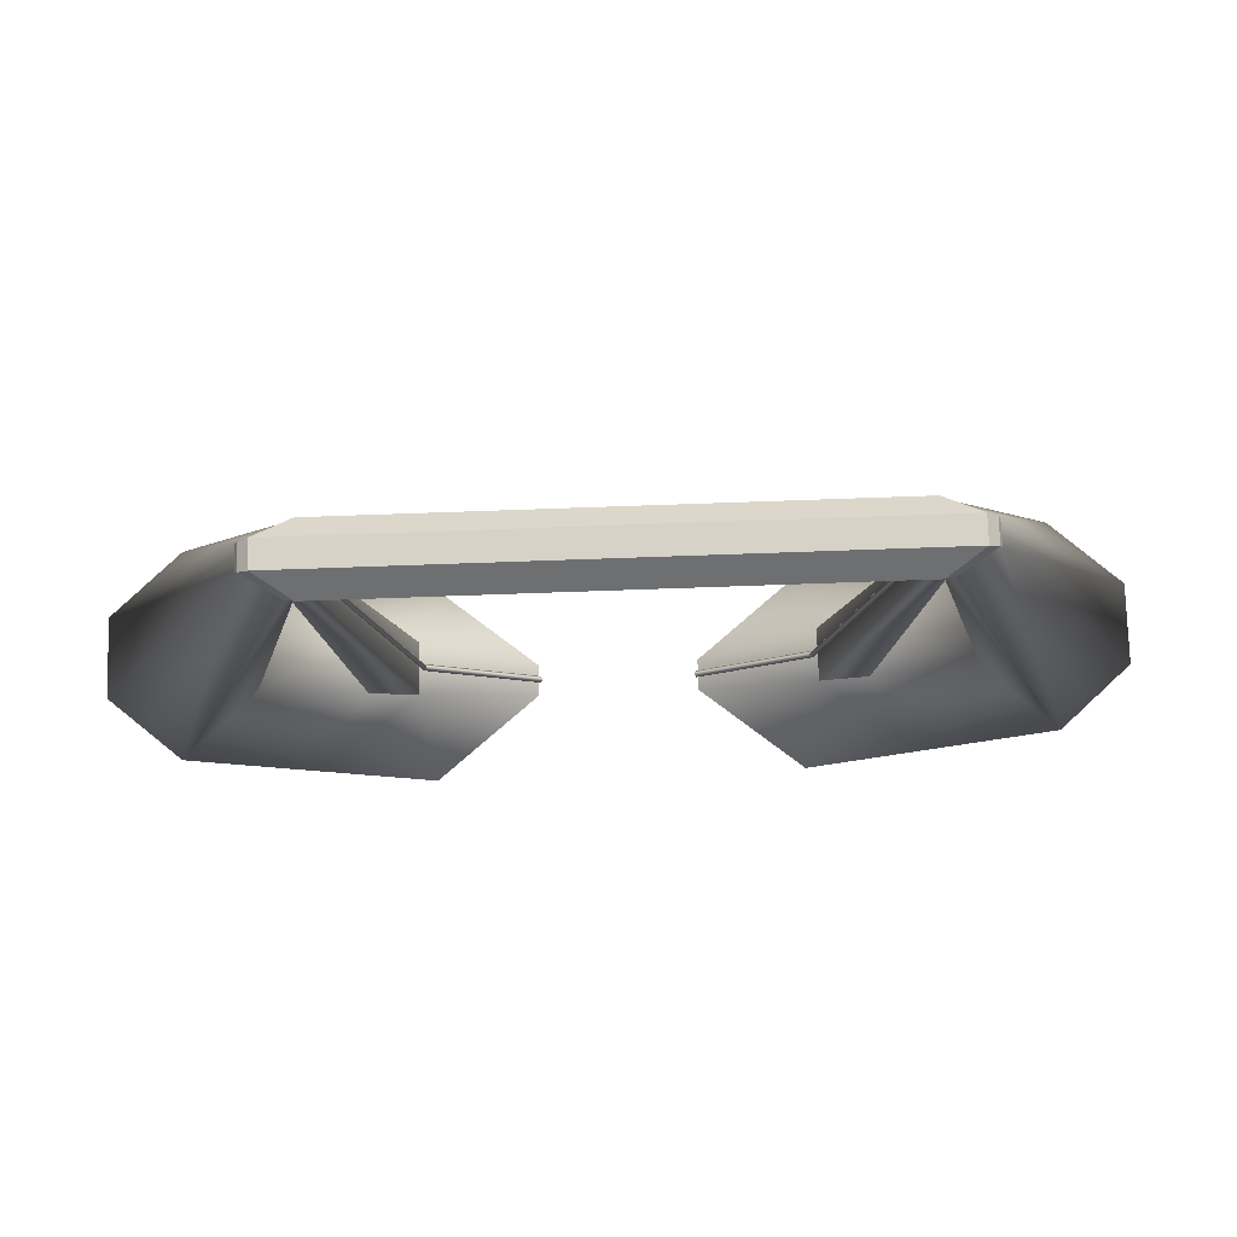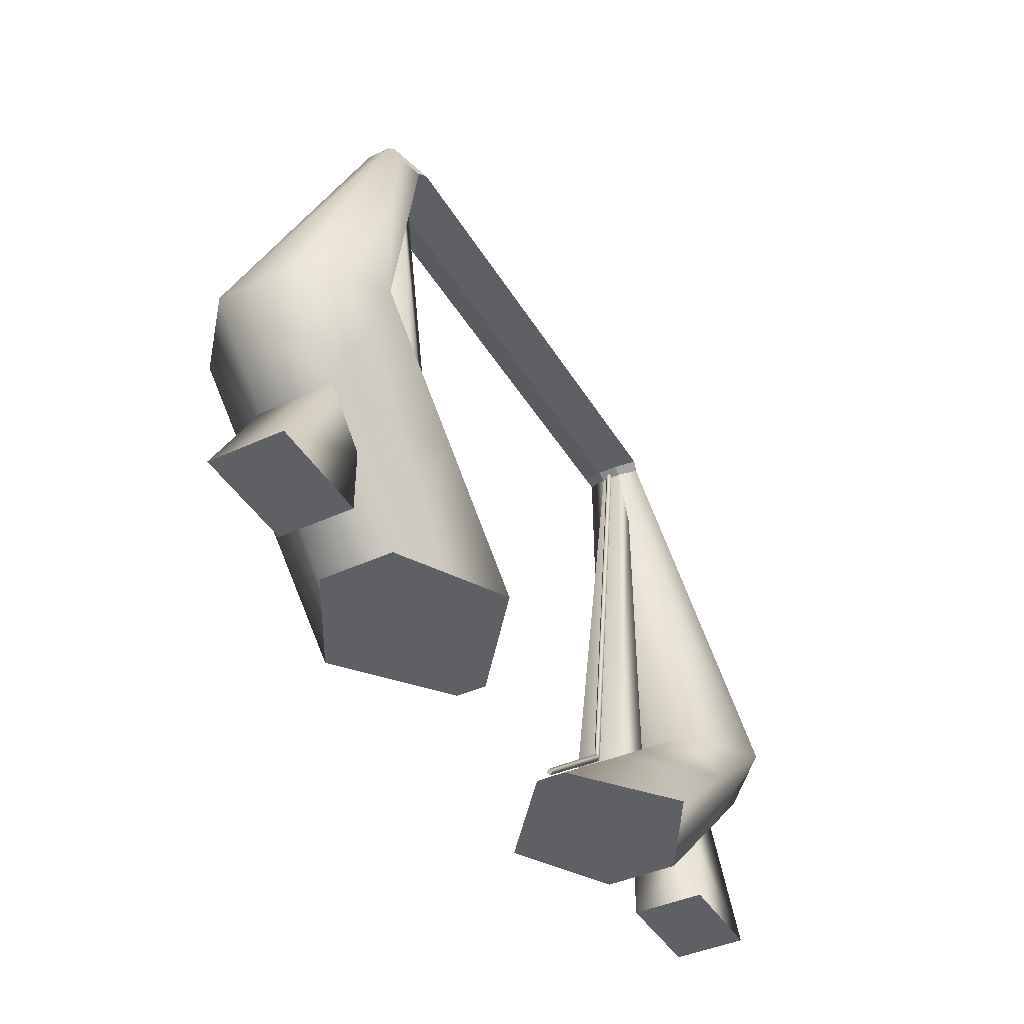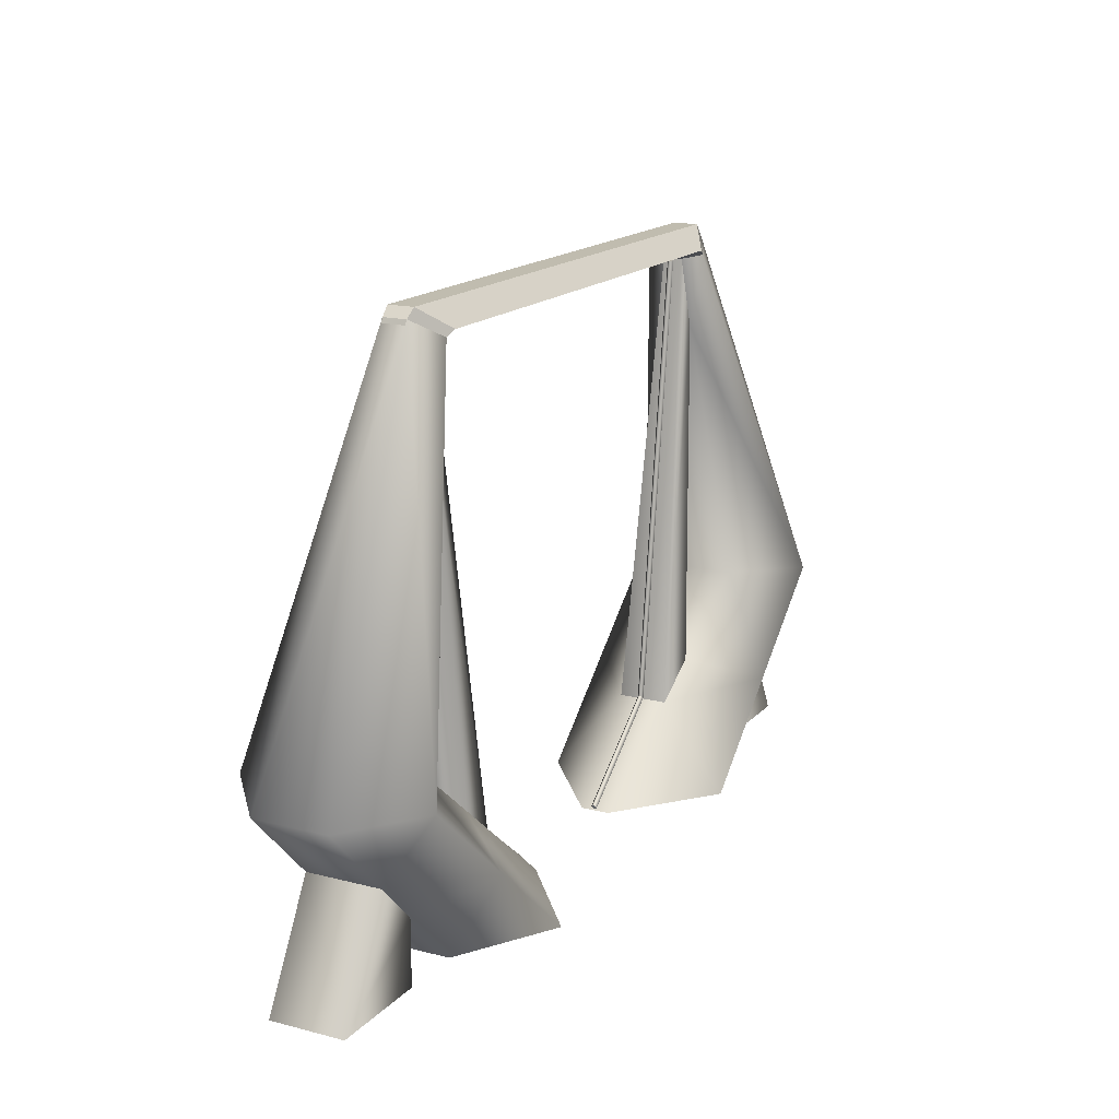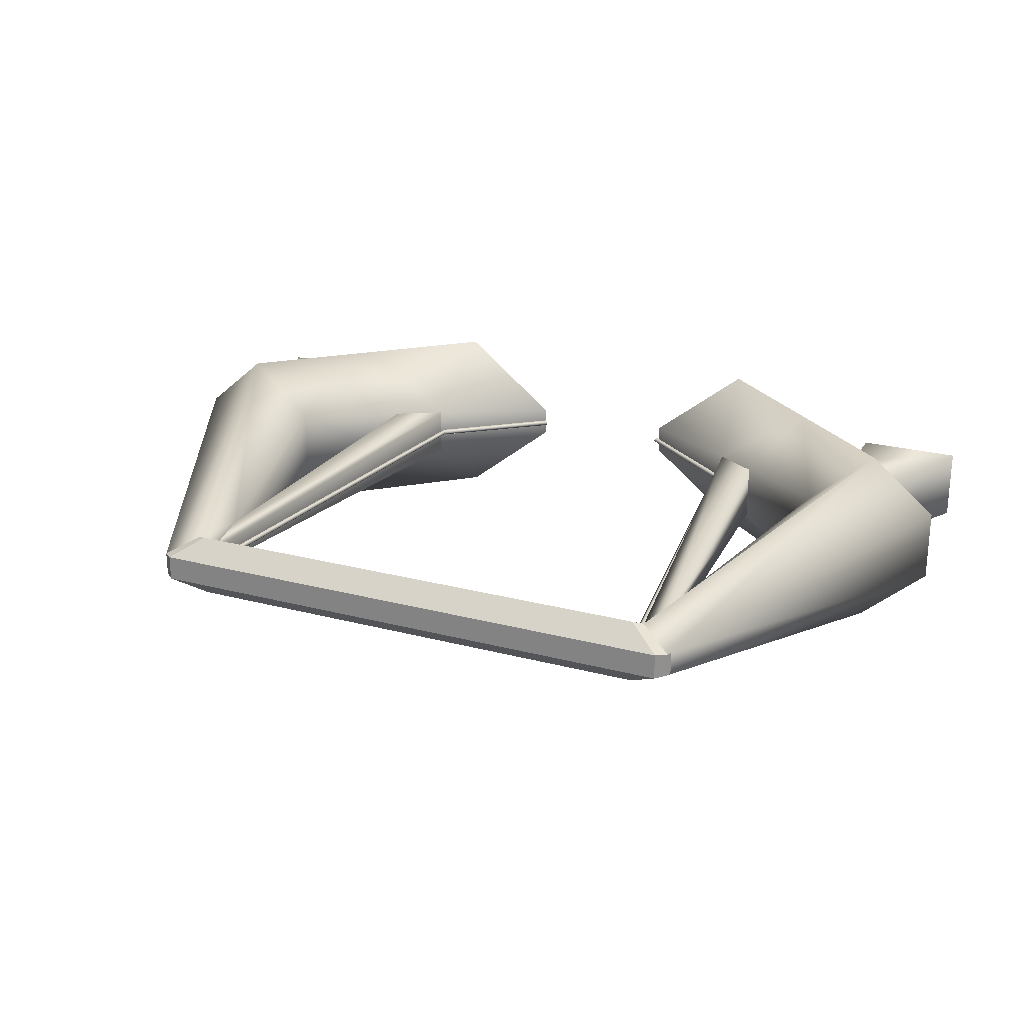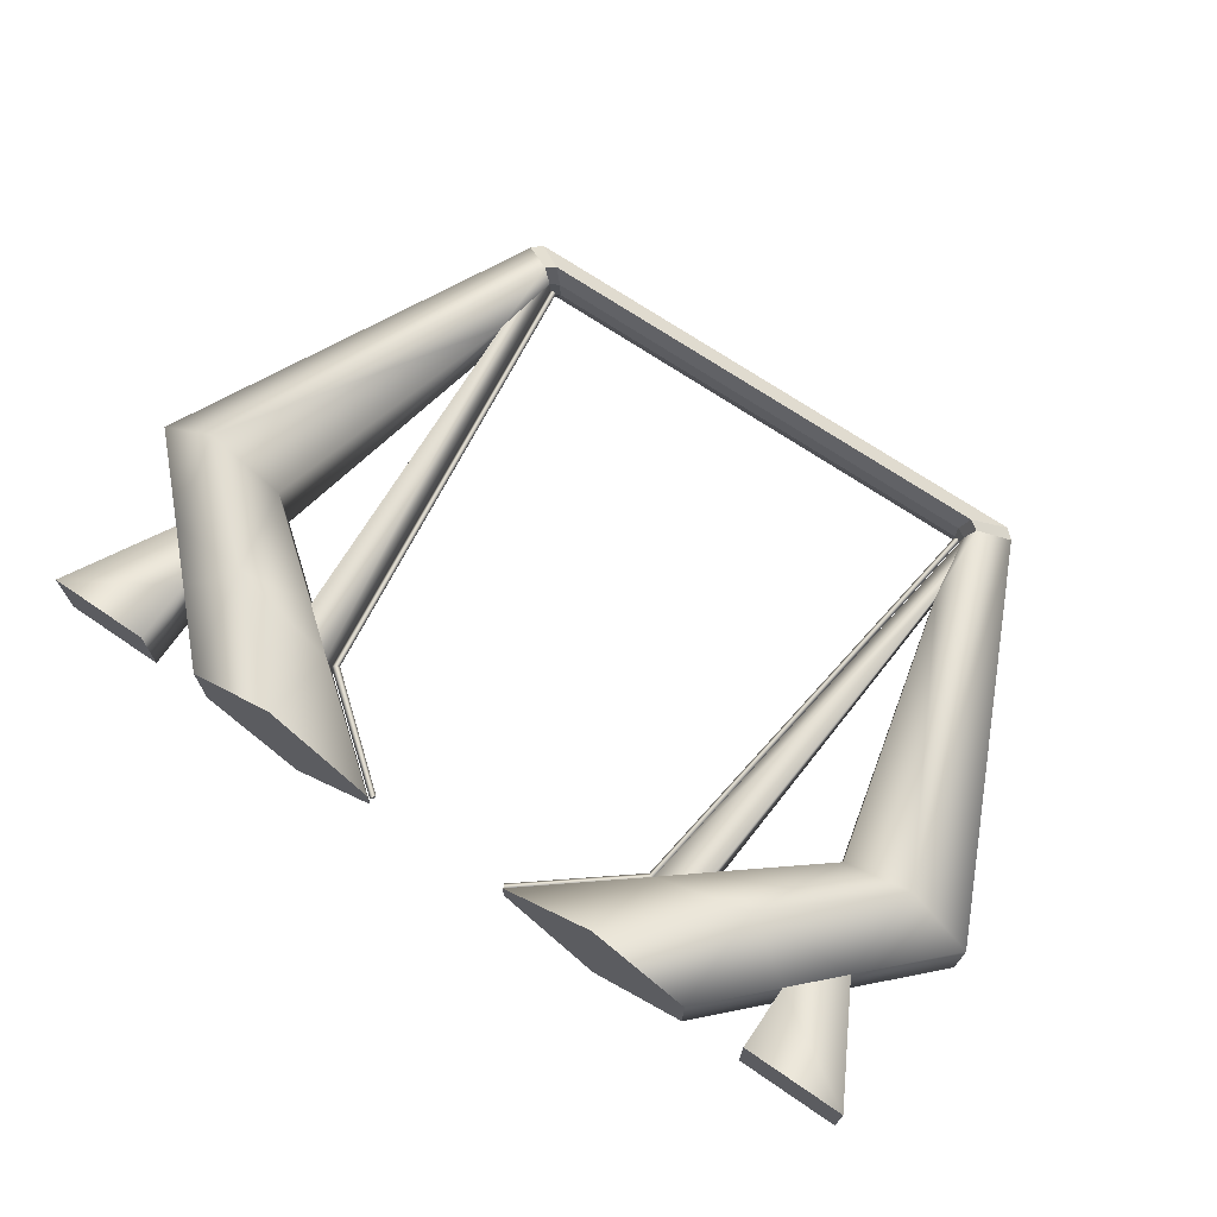
<metadata>
{"format":"obj","ext":"obj","renderer":"f3d","projection":"perspective","resolution":1024,"background":"white","views":[{"elev":78.4,"azim":178.0,"up":"+Z"},{"elev":-42.5,"azim":118.8,"up":"+Z"},{"elev":16.3,"azim":117.7,"up":"+Z"},{"elev":23.7,"azim":23.8,"up":"+Y"},{"elev":69.8,"azim":-145.6,"up":"+Y"}]}
</metadata>
<code>
g gate-drl-16-lod2
v 1.209 -0.1371 2.55
v 1.359 -0.05264 2.628
v 1.359 0.05264 2.628
v 1.209 0.1371 2.55
v 1.209 -0.1371 2.55
v 1.209 0.1371 2.55
v 1.172 0.04565 2.532
v 1.172 -0.04565 2.532
v 1.199 -0.1398 2.564
v 1.153 -0.1532 2.59
v 1.303 -0.05968 2.691
v 1.349 -0.05444 2.65
v 1.199 0.1398 2.564
v 1.349 0.05444 2.65
v 1.303 0.05968 2.691
v 1.153 0.1532 2.59
v 1.303 0.05968 2.691
v 1.349 0.05444 2.65
v 1.349 -0.05444 2.65
v 1.303 -0.05968 2.691
v 1.153 -0.1532 2.59
v 1.199 -0.1398 2.564
v 1.163 -0.046 2.542
v 1.117 -0.05044 2.565
v 1.117 -0.05044 2.565
v 1.163 -0.046 2.542
v 1.117 0.05044 2.565
v 1.163 0.046 2.542
v 1.117 0.05044 2.565
v 1.163 0.046 2.542
v 1.153 0.1532 2.59
v 1.199 0.1398 2.564
v 1.209 -0.1371 2.55
v 1.199 -0.1398 2.564
v 1.349 -0.05444 2.65
v 1.359 -0.05264 2.628
v 1.349 0.05444 2.65
v 1.359 0.05264 2.628
v 1.359 -0.05264 2.628
v 1.349 -0.05444 2.65
v 1.199 0.1398 2.564
v 1.209 0.1371 2.55
v 1.349 0.05444 2.65
v 1.359 0.05264 2.628
v 1.209 0.1371 2.55
v 1.199 0.1398 2.564
v 1.163 0.046 2.542
v 1.172 0.04565 2.532
v 1.172 0.04565 2.532
v 1.163 0.046 2.542
v 1.172 -0.04565 2.532
v 1.163 -0.046 2.542
v 1.172 -0.04565 2.532
v 1.163 -0.046 2.542
v 1.209 -0.1371 2.55
v 1.199 -0.1398 2.564
v 1.303 -0.05968 2.691
v 1.153 -0.1532 2.59
v 0 -0.05968 2.691
v 0 -0.1532 2.59
v 0 0.05968 2.691
v 0 0.1532 2.59
v 1.153 0.1532 2.59
v 1.303 0.05968 2.691
v 0 0.05968 2.691
v 1.303 0.05968 2.691
v 1.303 -0.05968 2.691
v 0 -0.05968 2.691
v 0 -0.1532 2.59
v 1.153 -0.1532 2.59
v 1.117 -0.05044 2.565
v 0 -0.05044 2.565
v 0 0.05044 2.565
v 0 -0.05044 2.565
v 1.117 0.05044 2.565
v 1.117 -0.05044 2.565
v 0 0.1532 2.59
v 0 0.05044 2.565
v 1.117 0.05044 2.565
v 1.153 0.1532 2.59
v -1.209 -0.1371 2.55
v -1.209 0.1371 2.55
v -1.359 0.05264 2.628
v -1.359 -0.05264 2.628
v -1.209 -0.1371 2.55
v -1.172 -0.04565 2.532
v -1.209 0.1371 2.55
v -1.172 0.04565 2.532
v -1.199 -0.1398 2.564
v -1.349 -0.05444 2.65
v -1.303 -0.05968 2.691
v -1.153 -0.1532 2.59
v -1.199 0.1398 2.564
v -1.153 0.1532 2.59
v -1.303 0.05968 2.691
v -1.349 0.05444 2.65
v -1.349 0.05444 2.65
v -1.303 0.05968 2.691
v -1.349 -0.05444 2.65
v -1.303 -0.05968 2.691
v -1.163 -0.046 2.542
v -1.199 -0.1398 2.564
v -1.153 -0.1532 2.59
v -1.117 -0.05044 2.565
v -1.163 -0.046 2.542
v -1.117 -0.05044 2.565
v -1.117 0.05044 2.565
v -1.163 0.046 2.542
v -1.163 0.046 2.542
v -1.117 0.05044 2.565
v -1.153 0.1532 2.59
v -1.199 0.1398 2.564
v -1.209 -0.1371 2.55
v -1.359 -0.05264 2.628
v -1.349 -0.05444 2.65
v -1.199 -0.1398 2.564
v -1.349 0.05444 2.65
v -1.349 -0.05444 2.65
v -1.359 -0.05264 2.628
v -1.359 0.05264 2.628
v -1.349 0.05444 2.65
v -1.209 0.1371 2.55
v -1.199 0.1398 2.564
v -1.359 0.05264 2.628
v -1.163 0.046 2.542
v -1.199 0.1398 2.564
v -1.209 0.1371 2.55
v -1.172 0.04565 2.532
v -1.163 0.046 2.542
v -1.172 -0.04565 2.532
v -1.163 -0.046 2.542
v -1.172 0.04565 2.532
v -1.209 -0.1371 2.55
v -1.163 -0.046 2.542
v -1.172 -0.04565 2.532
v -1.199 -0.1398 2.564
v 0 -0.05968 2.691
v -1.153 -0.1532 2.59
v -1.303 -0.05968 2.691
v 0 -0.1532 2.59
v 0 0.05968 2.691
v -1.303 0.05968 2.691
v -1.153 0.1532 2.59
v 0 0.1532 2.59
v 0 0.05968 2.691
v -1.303 -0.05968 2.691
v -1.303 0.05968 2.691
v 0 -0.05968 2.691
v -1.117 -0.05044 2.565
v -1.153 -0.1532 2.59
v 0 -0.1532 2.59
v 0 -0.05044 2.565
v 0 -0.05044 2.565
v -1.117 0.05044 2.565
v -1.117 -0.05044 2.565
v 0 0.05044 2.565
v -1.117 0.05044 2.565
v 0 0.05044 2.565
v 0 0.1532 2.59
v -1.153 0.1532 2.59
v -1.199 -0.1398 2.564
v -1.349 -0.05444 2.65
v -1.349 0.05444 2.65
v -1.199 0.1398 2.564
v -1.163 -0.046 2.542
v -1.163 0.046 2.542
v -1.308 0.1745 0
v -0.8364 0.4482 1.907e-07
v -1.34 0.4482 0.444
v -1.604 0.1745 0.3016
v -1.308 -0.1745 0
v -1.811 0.1745 0.5126
v -1.604 -0.1745 0.3016
v -1.34 -0.4482 0.444
v -1.844 0.4482 0.888
v -0.8364 -0.4482 -1.907e-07
v -1.811 -0.1745 0.5126
v -2.162 0.1745 0.8707
v -1.349 0.05444 2.65
v -1.199 0.1398 2.564
v -2.162 -0.1745 0.8707
v -1.349 -0.05444 2.65
v -1.844 -0.4482 0.888
v -1.199 -0.1398 2.564
v -1.208 -0.0754 2.213
v -1.163 -0.046 2.542
v -1.526 -0.1745 0.9053
v -1.208 0.0754 2.213
v -1.09 -0.1353 0.5651
v -1.526 0.1745 0.9053
v -0.8827 -0.1181 0.4021
v -0.3652 -0.07008 0
v -0.8827 0.1181 0.4021
v -0.3652 0.07008 0
v -0.8364 0.4482 1.907e-07
v -1.34 0.4482 0.444
v -1.09 0.1353 0.5651
v -1.844 0.4482 0.888
v -1.199 0.1398 2.564
v -1.163 0.046 2.542
v -1.09 -0.1353 0.5651
v -1.09 0.1353 0.5651
v -1.208 0.0754 2.213
v -1.208 -0.0754 2.213
v -0.8827 -0.1181 0.4021
v -1.163 -0.046 2.542
v -1.163 0.046 2.542
v -0.8827 0.1181 0.4021
v -1.208 0.0754 2.213
v -1.09 0.1353 0.5651
v -1.604 0.1745 0.3016
v -1.604 0.1745 0
v -1.604 -0.1745 0
v -1.604 -0.1745 0.3016
v -2.096 -0.1745 0
v -1.811 -0.1745 0.5126
v -1.811 0.1745 0.5126
v -2.096 0.1745 0
v -1.604 0.1745 0.3016
v -1.604 0.1745 0
v -0.8364 -0.4482 -1.907e-07
v -1.308 0.1745 0
v -1.308 -0.1745 0
v -0.8364 0.4482 1.907e-07
v -0.3652 0.07008 0
v -0.3652 -0.07008 0
v -1.604 -0.1745 0
v -1.604 0.1745 0
v -2.096 -0.1745 0
v -2.096 0.1745 0
v -0.3553 0.015 0.02005
v -0.347 -1.613e-07 0.03257
v -0.8442 -2.841e-07 0.4292
v -0.8586 0.015 0.4169
v -0.3636 -1.535e-07 0.007528
v -0.873 -2.82e-07 0.4046
v -0.8586 -0.015 0.4169
v -0.3553 -0.015 0.02005
v -0.8442 -2.841e-07 0.4292
v -0.347 -1.613e-07 0.03257
v -1.122 -8.57e-07 2.535
v -1.137 0.015 2.534
v -0.8442 -2.841e-07 0.4292
v -0.8586 0.015 0.4169
v -1.152 -8.613e-07 2.532
v -0.873 -2.82e-07 0.4046
v -0.8586 -0.015 0.4169
v -1.137 -0.015 2.534
v -0.8442 -2.841e-07 0.4292
v -1.122 -8.57e-07 2.535
v -1.122 -8.57e-07 2.535
v -1.137 -0.015 2.534
v -1.152 -8.613e-07 2.532
v -1.137 0.015 2.534
v -0.3636 -1.535e-07 0.007528
v -0.3553 -0.015 0.02005
v -0.347 -1.613e-07 0.03257
v -0.3553 0.015 0.02005
v 1.349 0.05444 2.65
v 1.349 -0.05444 2.65
v 1.199 -0.1398 2.564
v 1.199 0.1398 2.564
v 1.163 -0.046 2.542
v 1.163 0.046 2.542
v 1.34 0.4482 0.444
v 0.8364 0.4482 1.907e-07
v 1.308 0.1745 0
v 1.604 0.1745 0.3016
v 1.308 -0.1745 0
v 1.811 0.1745 0.5126
v 1.604 -0.1745 0.3016
v 1.34 -0.4482 0.444
v 0.8364 -0.4482 -1.907e-07
v 1.844 0.4482 0.888
v 1.811 -0.1745 0.5126
v 0.8827 -0.1181 0.4021
v 0.3652 -0.07008 0
v 0.8827 0.1181 0.4021
v 0.3652 0.07008 0
v 0.8364 0.4482 1.907e-07
v 1.34 0.4482 0.444
v 1.09 0.1353 0.5651
v 1.09 -0.1353 0.5651
v 1.526 0.1745 0.9053
v 1.844 0.4482 0.888
v 1.526 -0.1745 0.9053
v 1.208 0.0754 2.213
v 1.199 0.1398 2.564
v 1.163 0.046 2.542
v 1.208 -0.0754 2.213
v 1.844 -0.4482 0.888
v 1.199 -0.1398 2.564
v 1.163 -0.046 2.542
v 1.349 -0.05444 2.65
v 2.162 -0.1745 0.8707
v 1.349 0.05444 2.65
v 2.162 0.1745 0.8707
v 1.199 0.1398 2.564
v 1.208 0.0754 2.213
v 1.09 0.1353 0.5651
v 1.09 -0.1353 0.5651
v 1.208 -0.0754 2.213
v 0.8827 -0.1181 0.4021
v 1.163 -0.046 2.542
v 1.163 0.046 2.542
v 0.8827 0.1181 0.4021
v 1.208 0.0754 2.213
v 1.09 0.1353 0.5651
v 1.604 -0.1745 0
v 1.604 0.1745 0
v 1.604 0.1745 0.3016
v 1.604 -0.1745 0.3016
v 2.096 -0.1745 0
v 1.811 -0.1745 0.5126
v 2.096 0.1745 0
v 1.811 0.1745 0.5126
v 1.604 0.1745 0.3016
v 1.604 0.1745 0
v 1.308 -0.1745 0
v 1.308 0.1745 0
v 0.8364 -0.4482 -1.907e-07
v 0.8364 0.4482 1.907e-07
v 0.3652 0.07008 0
v 0.3652 -0.07008 0
v 2.096 -0.1745 0
v 1.604 0.1745 0
v 1.604 -0.1745 0
v 2.096 0.1745 0
v 0.8442 -2.465e-07 0.4292
v 0.347 -1.585e-07 0.03257
v 0.3553 0.015 0.02005
v 0.8586 0.015 0.4169
v 0.3636 -1.528e-07 0.007528
v 0.873 -2.466e-07 0.4046
v 0.8586 -0.015 0.4169
v 0.3553 -0.015 0.02005
v 0.8442 -2.465e-07 0.4292
v 0.347 -1.585e-07 0.03257
v 1.137 0.015 2.534
v 1.122 -6.353e-07 2.535
v 0.8442 -2.465e-07 0.4292
v 0.8586 0.015 0.4169
v 1.152 -6.399e-07 2.532
v 0.873 -2.466e-07 0.4046
v 0.8586 -0.015 0.4169
v 1.137 -0.015 2.534
v 0.8442 -2.465e-07 0.4292
v 1.122 -6.353e-07 2.535
v 1.152 -6.399e-07 2.532
v 1.137 -0.015 2.534
v 1.122 -6.353e-07 2.535
v 1.137 0.015 2.534
v 0.3636 -1.528e-07 0.007528
v 0.3553 0.015 0.02005
v 0.347 -1.585e-07 0.03257
v 0.3553 -0.015 0.02005
g gate-drl-16-lod2_0
f 3 2 1
f 1 4 3
f 7 6 5
f 5 8 7
f 11 10 9
f 9 12 11
f 15 14 13
f 13 16 15
f 19 18 17
f 17 20 19
f 23 22 21
f 21 24 23
f 27 26 25
f 27 28 26
f 31 30 29
f 32 30 31
f 35 34 33
f 33 36 35
f 39 38 37
f 37 40 39
f 43 42 41
f 43 44 42
f 47 46 45
f 45 48 47
f 51 50 49
f 50 51 52
f 55 54 53
f 54 55 56
f 59 58 57
f 59 60 58
f 63 62 61
f 61 64 63
f 67 66 65
f 65 68 67
f 71 70 69
f 69 72 71
f 75 74 73
f 74 75 76
f 79 78 77
f 77 80 79
f 83 82 81
f 81 84 83
f 87 86 85
f 87 88 86
f 91 90 89
f 89 92 91
f 95 94 93
f 93 96 95
f 99 98 97
f 99 100 98
f 103 102 101
f 101 104 103
f 107 106 105
f 105 108 107
f 111 110 109
f 109 112 111
f 115 114 113
f 113 116 115
f 119 118 117
f 117 120 119
f 123 122 121
f 124 121 122
f 127 126 125
f 125 128 127
f 131 130 129
f 130 132 129
f 135 134 133
f 136 133 134
f 139 138 137
f 138 140 137
f 143 142 141
f 141 144 143
f 147 146 145
f 146 148 145
f 151 150 149
f 149 152 151
f 155 154 153
f 154 156 153
f 159 158 157
f 157 160 159
f 163 162 161
f 161 164 163
f 164 161 165
f 165 166 164
f 169 168 167
f 167 170 169
f 170 167 171
f 169 170 172
f 171 173 170
f 174 173 171
f 175 169 172
f 171 176 174
f 177 173 174
f 178 175 172
f 178 172 177
f 175 178 179
f 179 180 175
f 178 181 179
f 177 181 178
f 182 179 181
f 177 183 181
f 182 181 183
f 177 174 183
f 183 184 182
f 183 185 184
f 186 184 185
f 185 183 187
f 187 183 174
f 188 185 187
f 174 189 187
f 190 187 189
f 187 190 188
f 189 174 191
f 176 191 174
f 176 192 191
f 193 191 192
f 192 194 193
f 193 194 195
f 195 196 193
f 197 193 196
f 189 197 190
f 190 197 196
f 196 198 190
f 188 190 198
f 199 188 198
f 200 188 199
f 203 202 201
f 201 204 203
f 204 201 205
f 206 204 205
f 205 207 206
f 205 208 207
f 208 209 207
f 208 210 209
f 213 212 211
f 211 214 213
f 215 213 214
f 215 214 216
f 215 216 217
f 217 218 215
f 218 217 219
f 219 220 218
f 223 222 221
f 222 224 221
f 224 225 221
f 225 226 221
f 229 228 227
f 230 228 229
f 233 232 231
f 231 234 233
f 234 231 235
f 235 236 234
f 237 236 235
f 235 238 237
f 239 237 238
f 238 240 239
f 243 242 241
f 243 244 242
f 245 242 244
f 244 246 245
f 245 246 247
f 247 248 245
f 247 249 248
f 250 248 249
f 253 252 251
f 251 254 253
f 257 256 255
f 255 258 257
f 261 260 259
f 259 262 261
f 263 261 262
f 262 264 263
f 267 266 265
f 265 268 267
f 269 267 268
f 268 265 270
f 268 271 269
f 269 271 272
f 272 273 269
f 274 270 265
f 271 275 272
f 272 276 273
f 277 273 276
f 277 276 278
f 278 279 277
f 280 279 278
f 278 281 280
f 278 282 281
f 272 283 276
f 281 282 284
f 282 283 284
f 284 285 281
f 286 283 272
f 283 286 284
f 285 284 287
f 287 284 286
f 285 287 288
f 287 289 288
f 286 290 287
f 272 291 286
f 290 286 291
f 272 275 291
f 291 292 290
f 292 293 290
f 294 292 291
f 295 291 275
f 291 295 294
f 295 275 270
f 295 296 294
f 270 297 295
f 295 297 296
f 270 274 297
f 297 274 296
f 298 296 274
f 301 300 299
f 299 302 301
f 303 301 302
f 303 302 304
f 304 305 303
f 306 303 305
f 305 307 306
f 307 308 306
f 311 310 309
f 309 312 311
f 309 313 312
f 313 314 312
f 314 313 315
f 315 316 314
f 317 316 315
f 315 318 317
f 321 320 319
f 322 320 321
f 321 323 322
f 321 324 323
f 327 326 325
f 326 328 325
f 331 330 329
f 329 332 331
f 333 331 332
f 332 334 333
f 333 334 335
f 335 336 333
f 336 335 337
f 337 338 336
f 341 340 339
f 342 341 339
f 342 339 343
f 343 344 342
f 345 344 343
f 343 346 345
f 346 347 345
f 347 346 348
f 351 350 349
f 349 352 351
f 355 354 353
f 353 356 355

</code>
